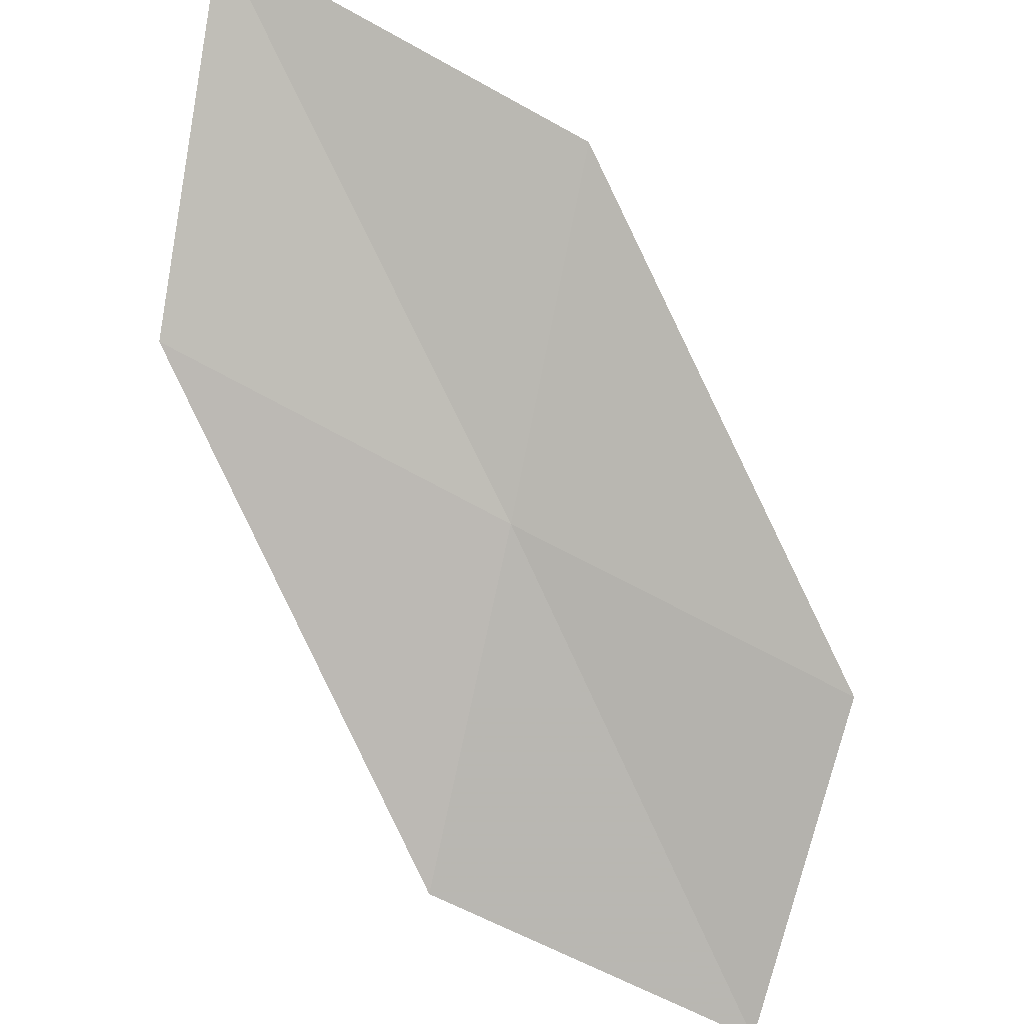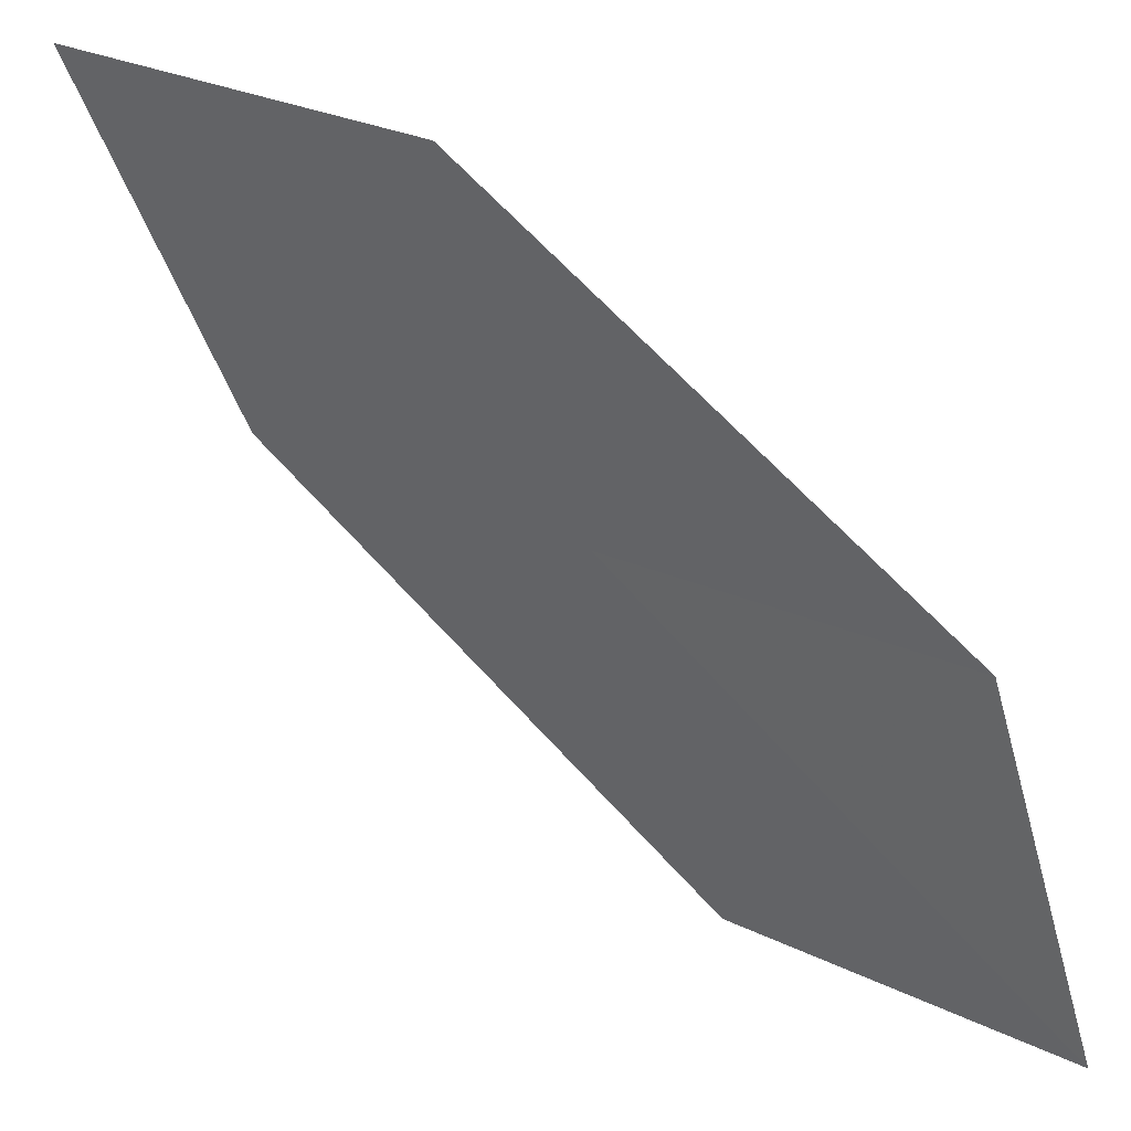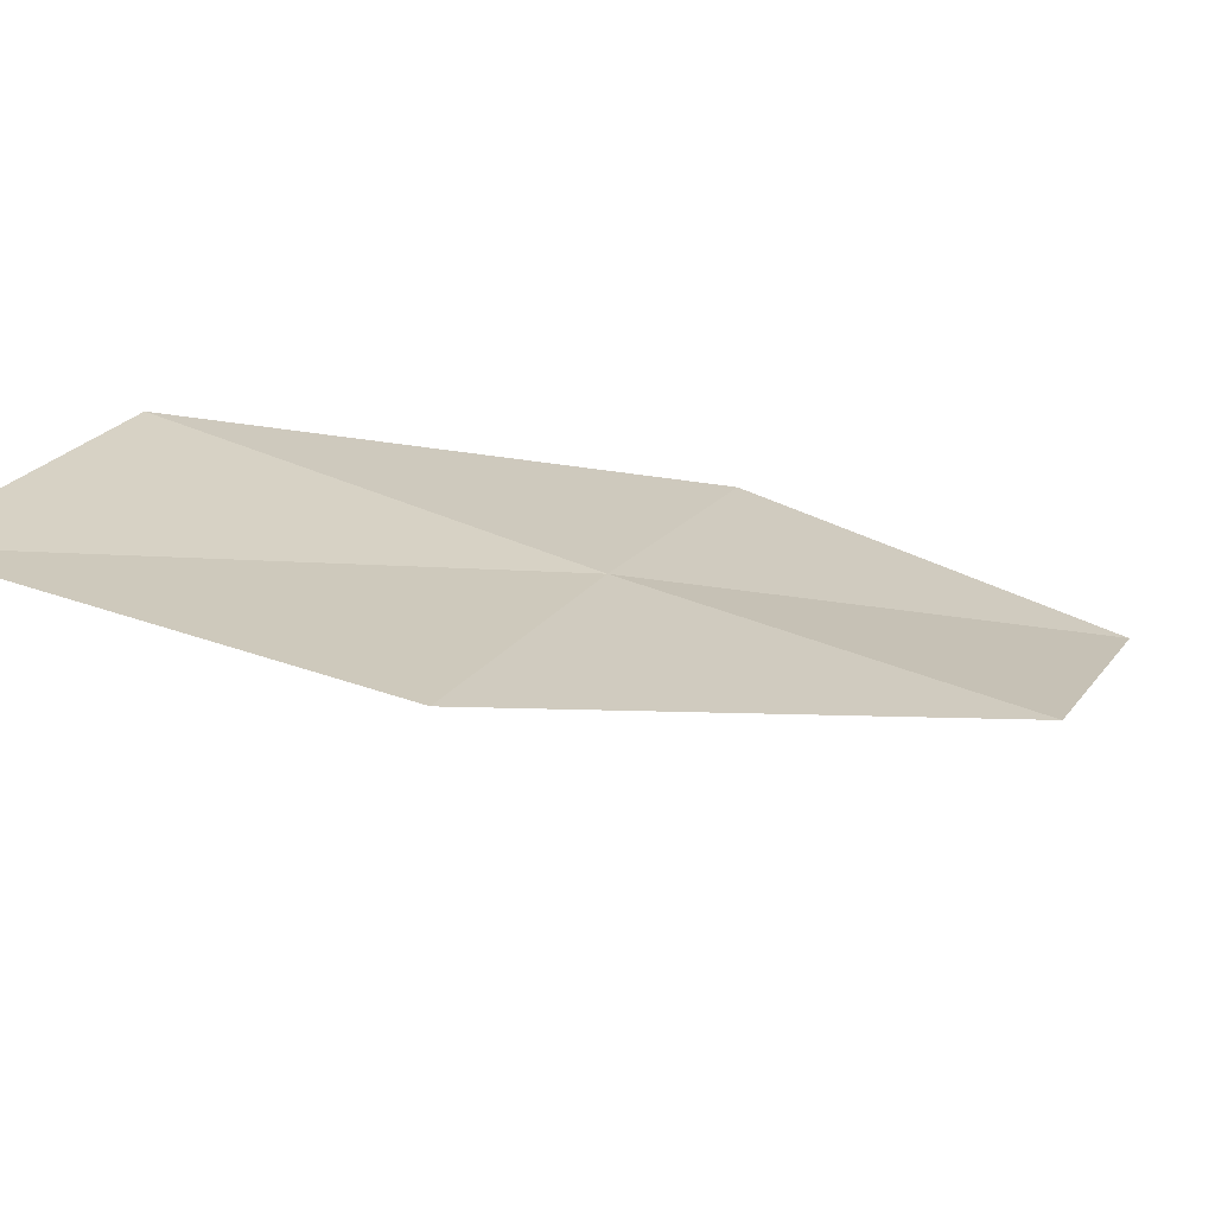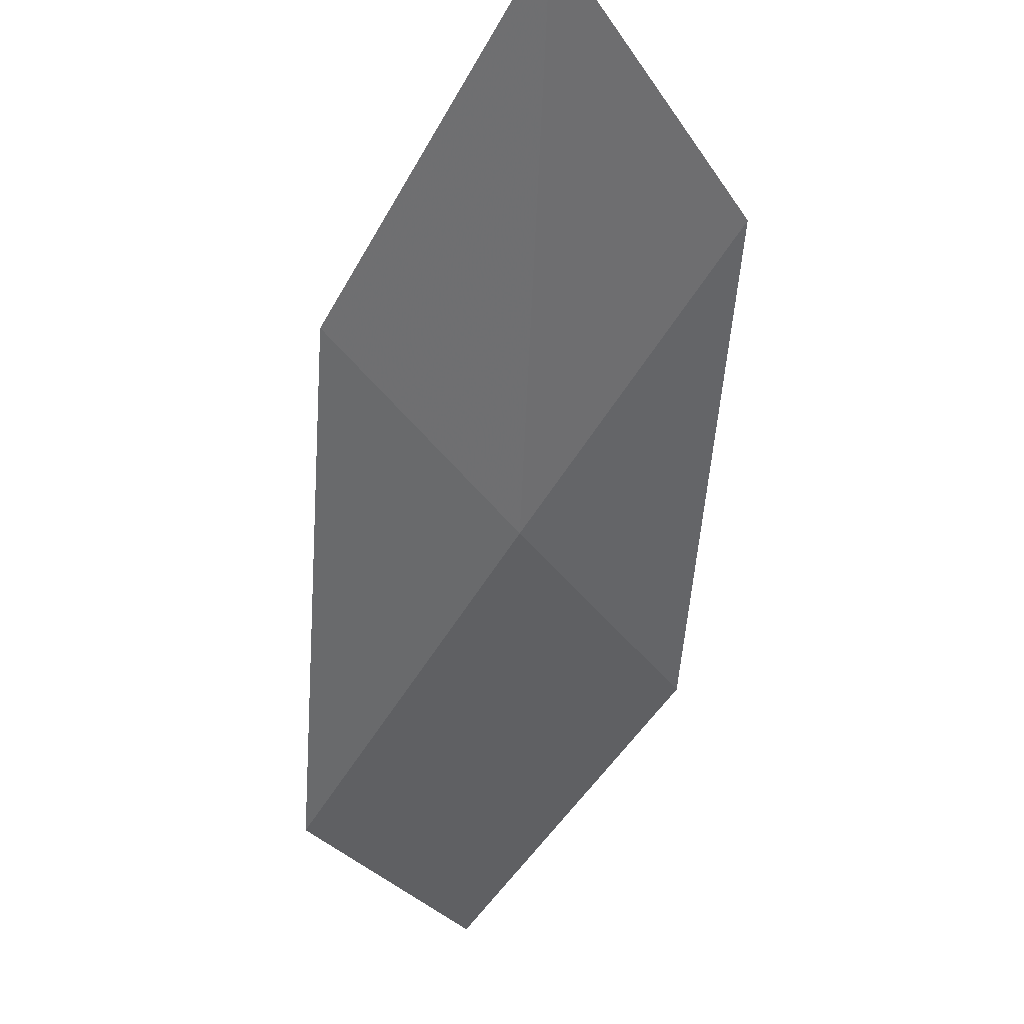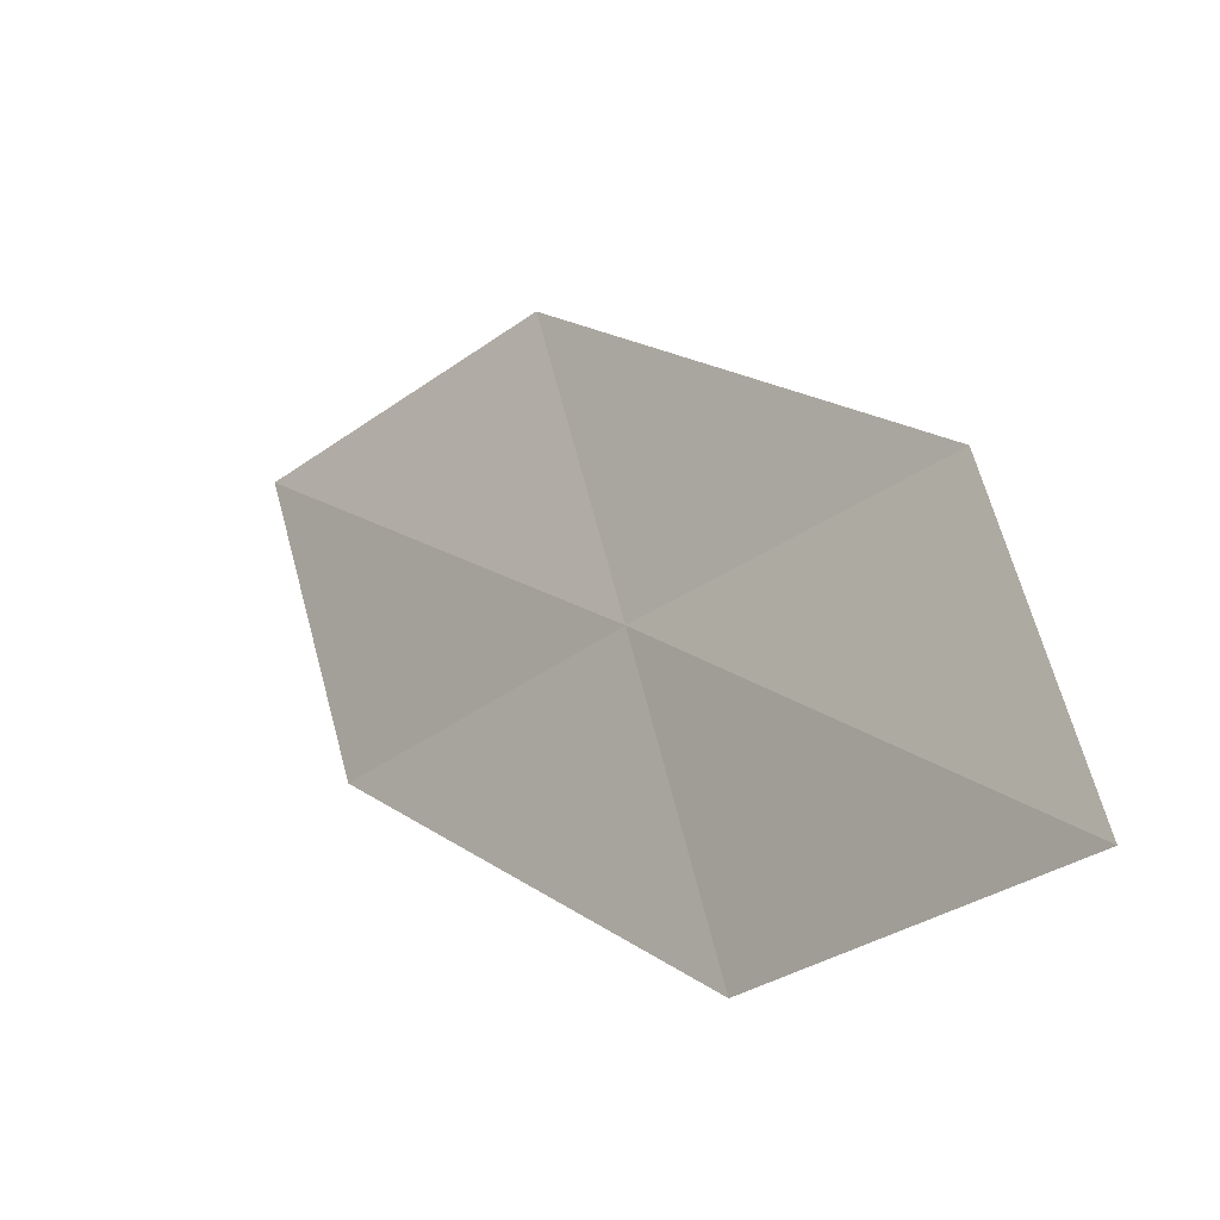
<metadata>
{"format":"obj","ext":"obj","renderer":"f3d","projection":"perspective","resolution":1024,"background":"white","views":[{"elev":-34.8,"azim":-101.5,"up":"+Z"},{"elev":35.6,"azim":82.0,"up":"+Y"},{"elev":-66.1,"azim":-151.3,"up":"+Y"},{"elev":-11.7,"azim":-140.8,"up":"+Z"},{"elev":66.1,"azim":178.8,"up":"+Z"}]}
</metadata>
<code>
v -20.27 11.68 8.975
v -21.09 11.61 9.839
v -21.27 12.78 10.29
v -20.49 12.82 9.345
v -19.47 11.78 8.091
v -20.04 10.53 8.626
v -19.2 10.66 7.814
f 1 3 2
f 1 4 3
f 1 5 4
f 1 6 7
f 1 7 5
f 1 2 6

</code>
